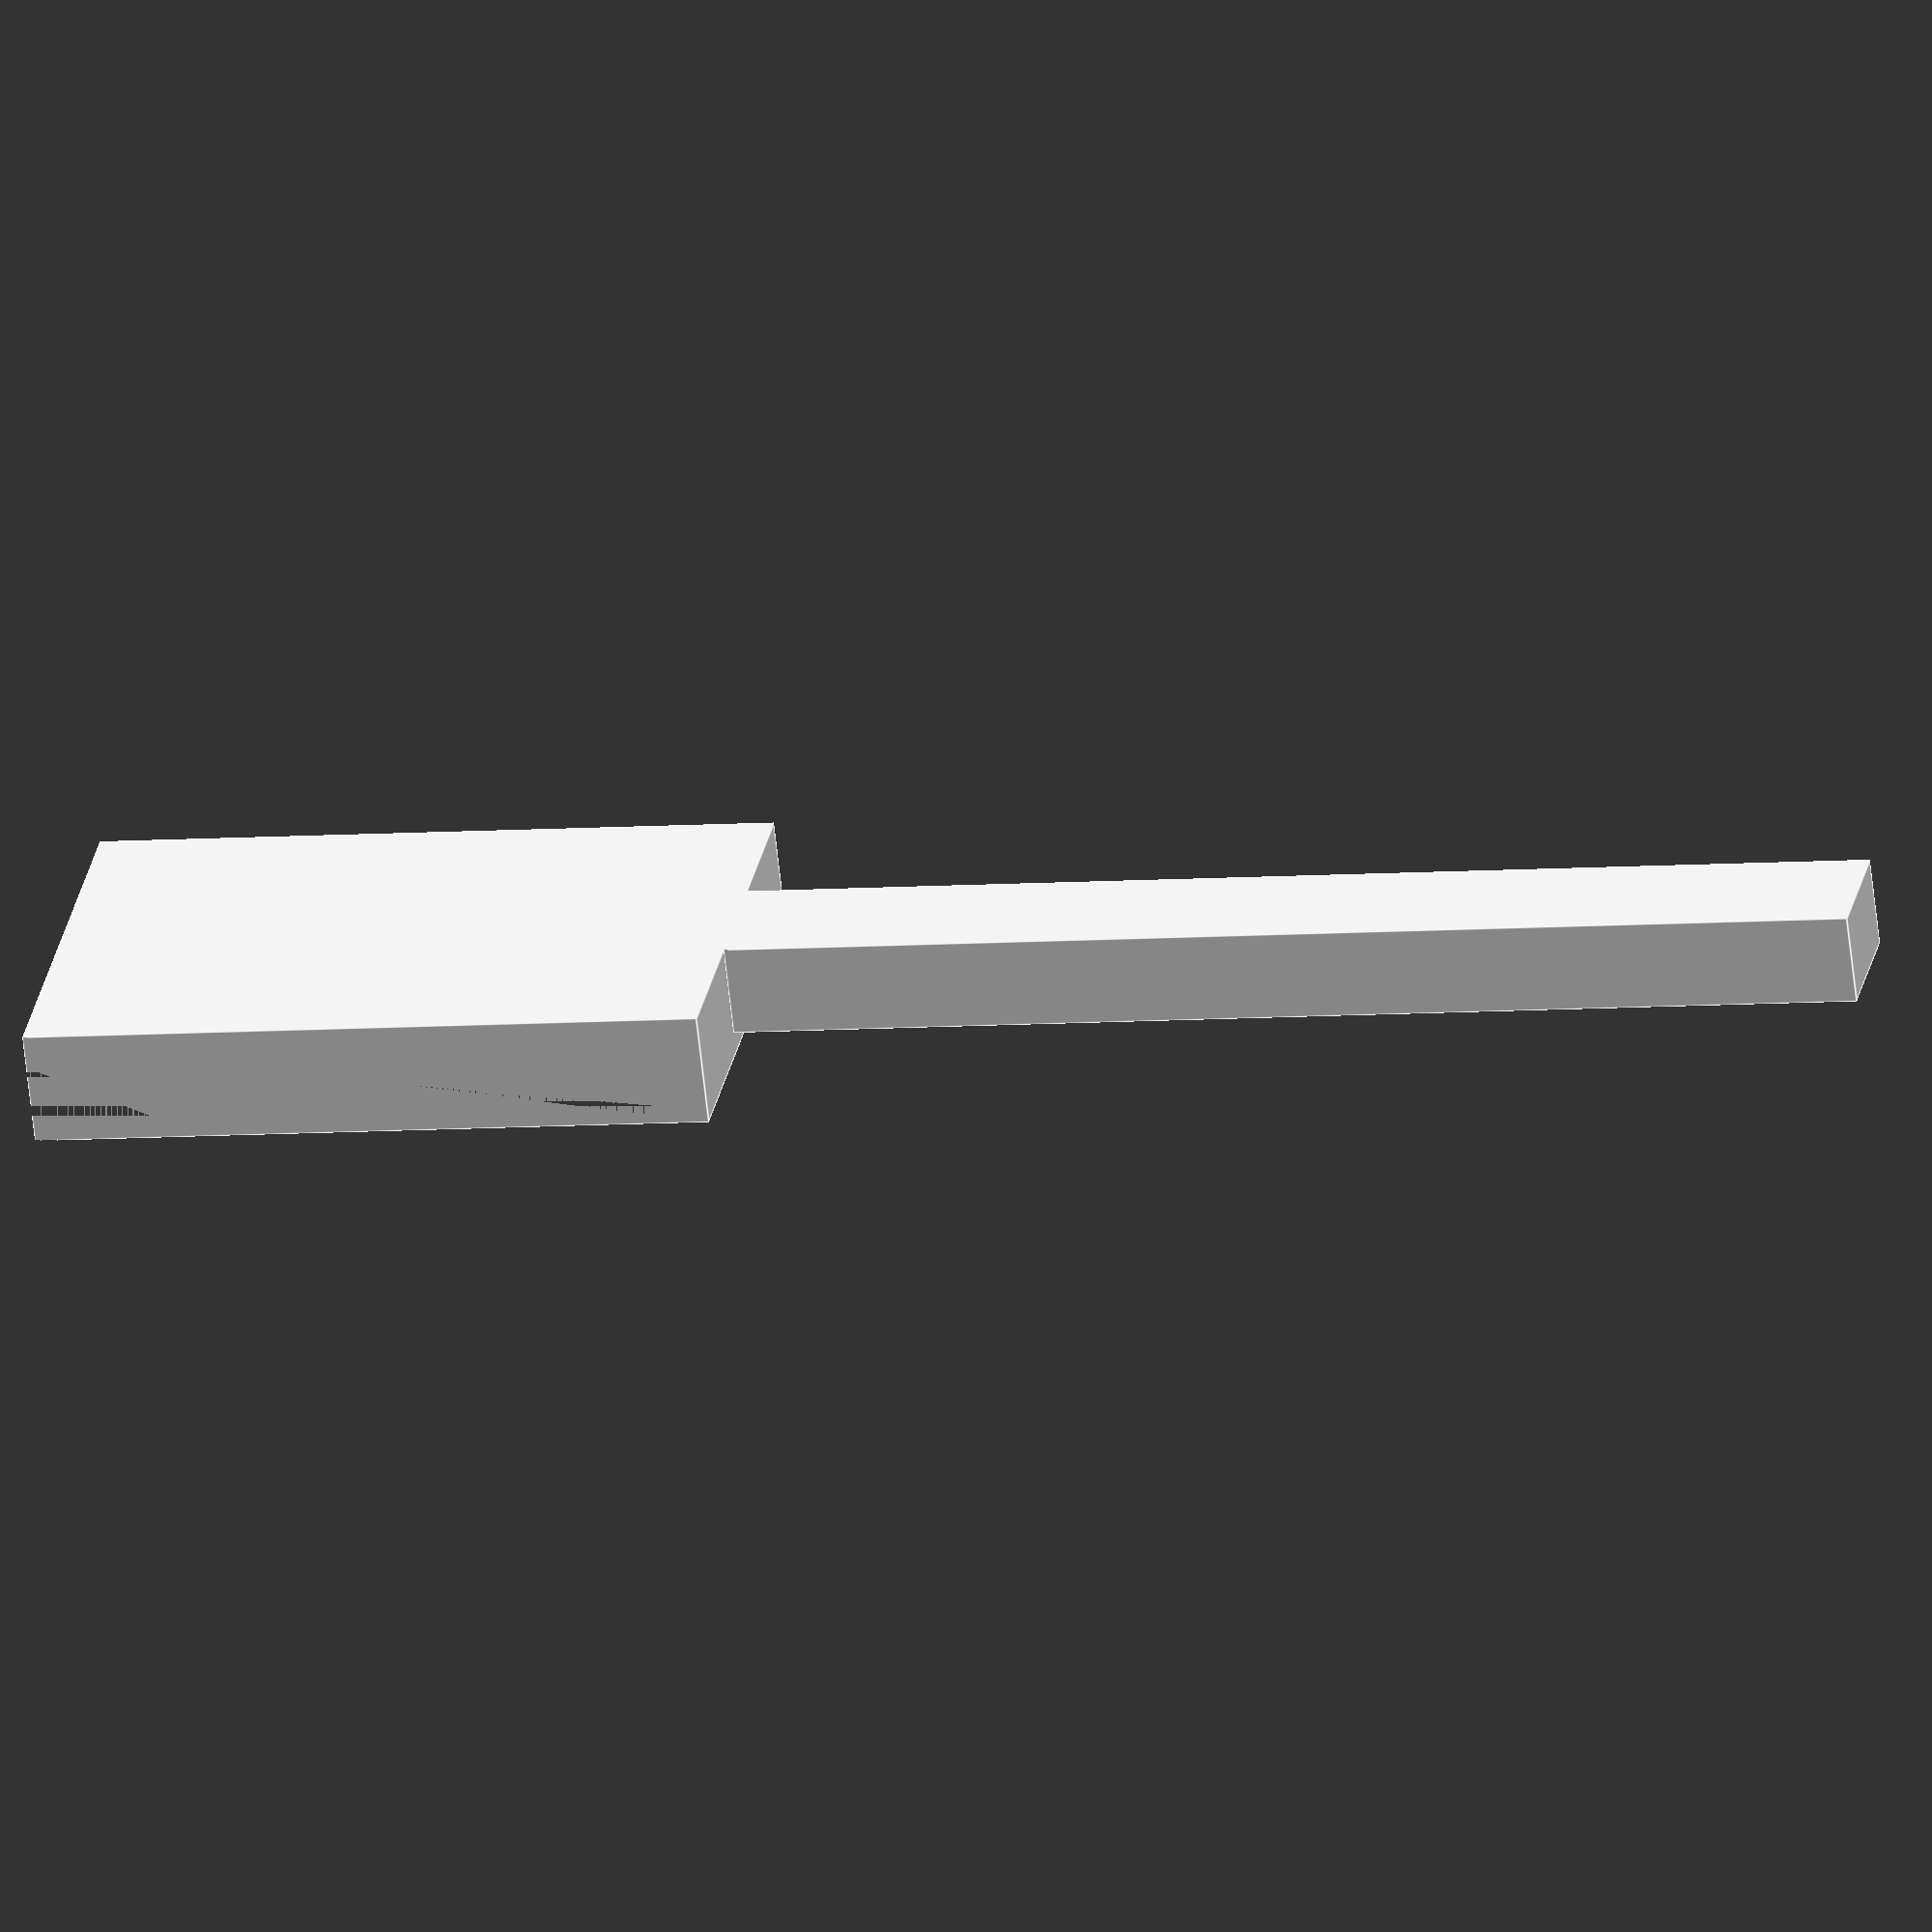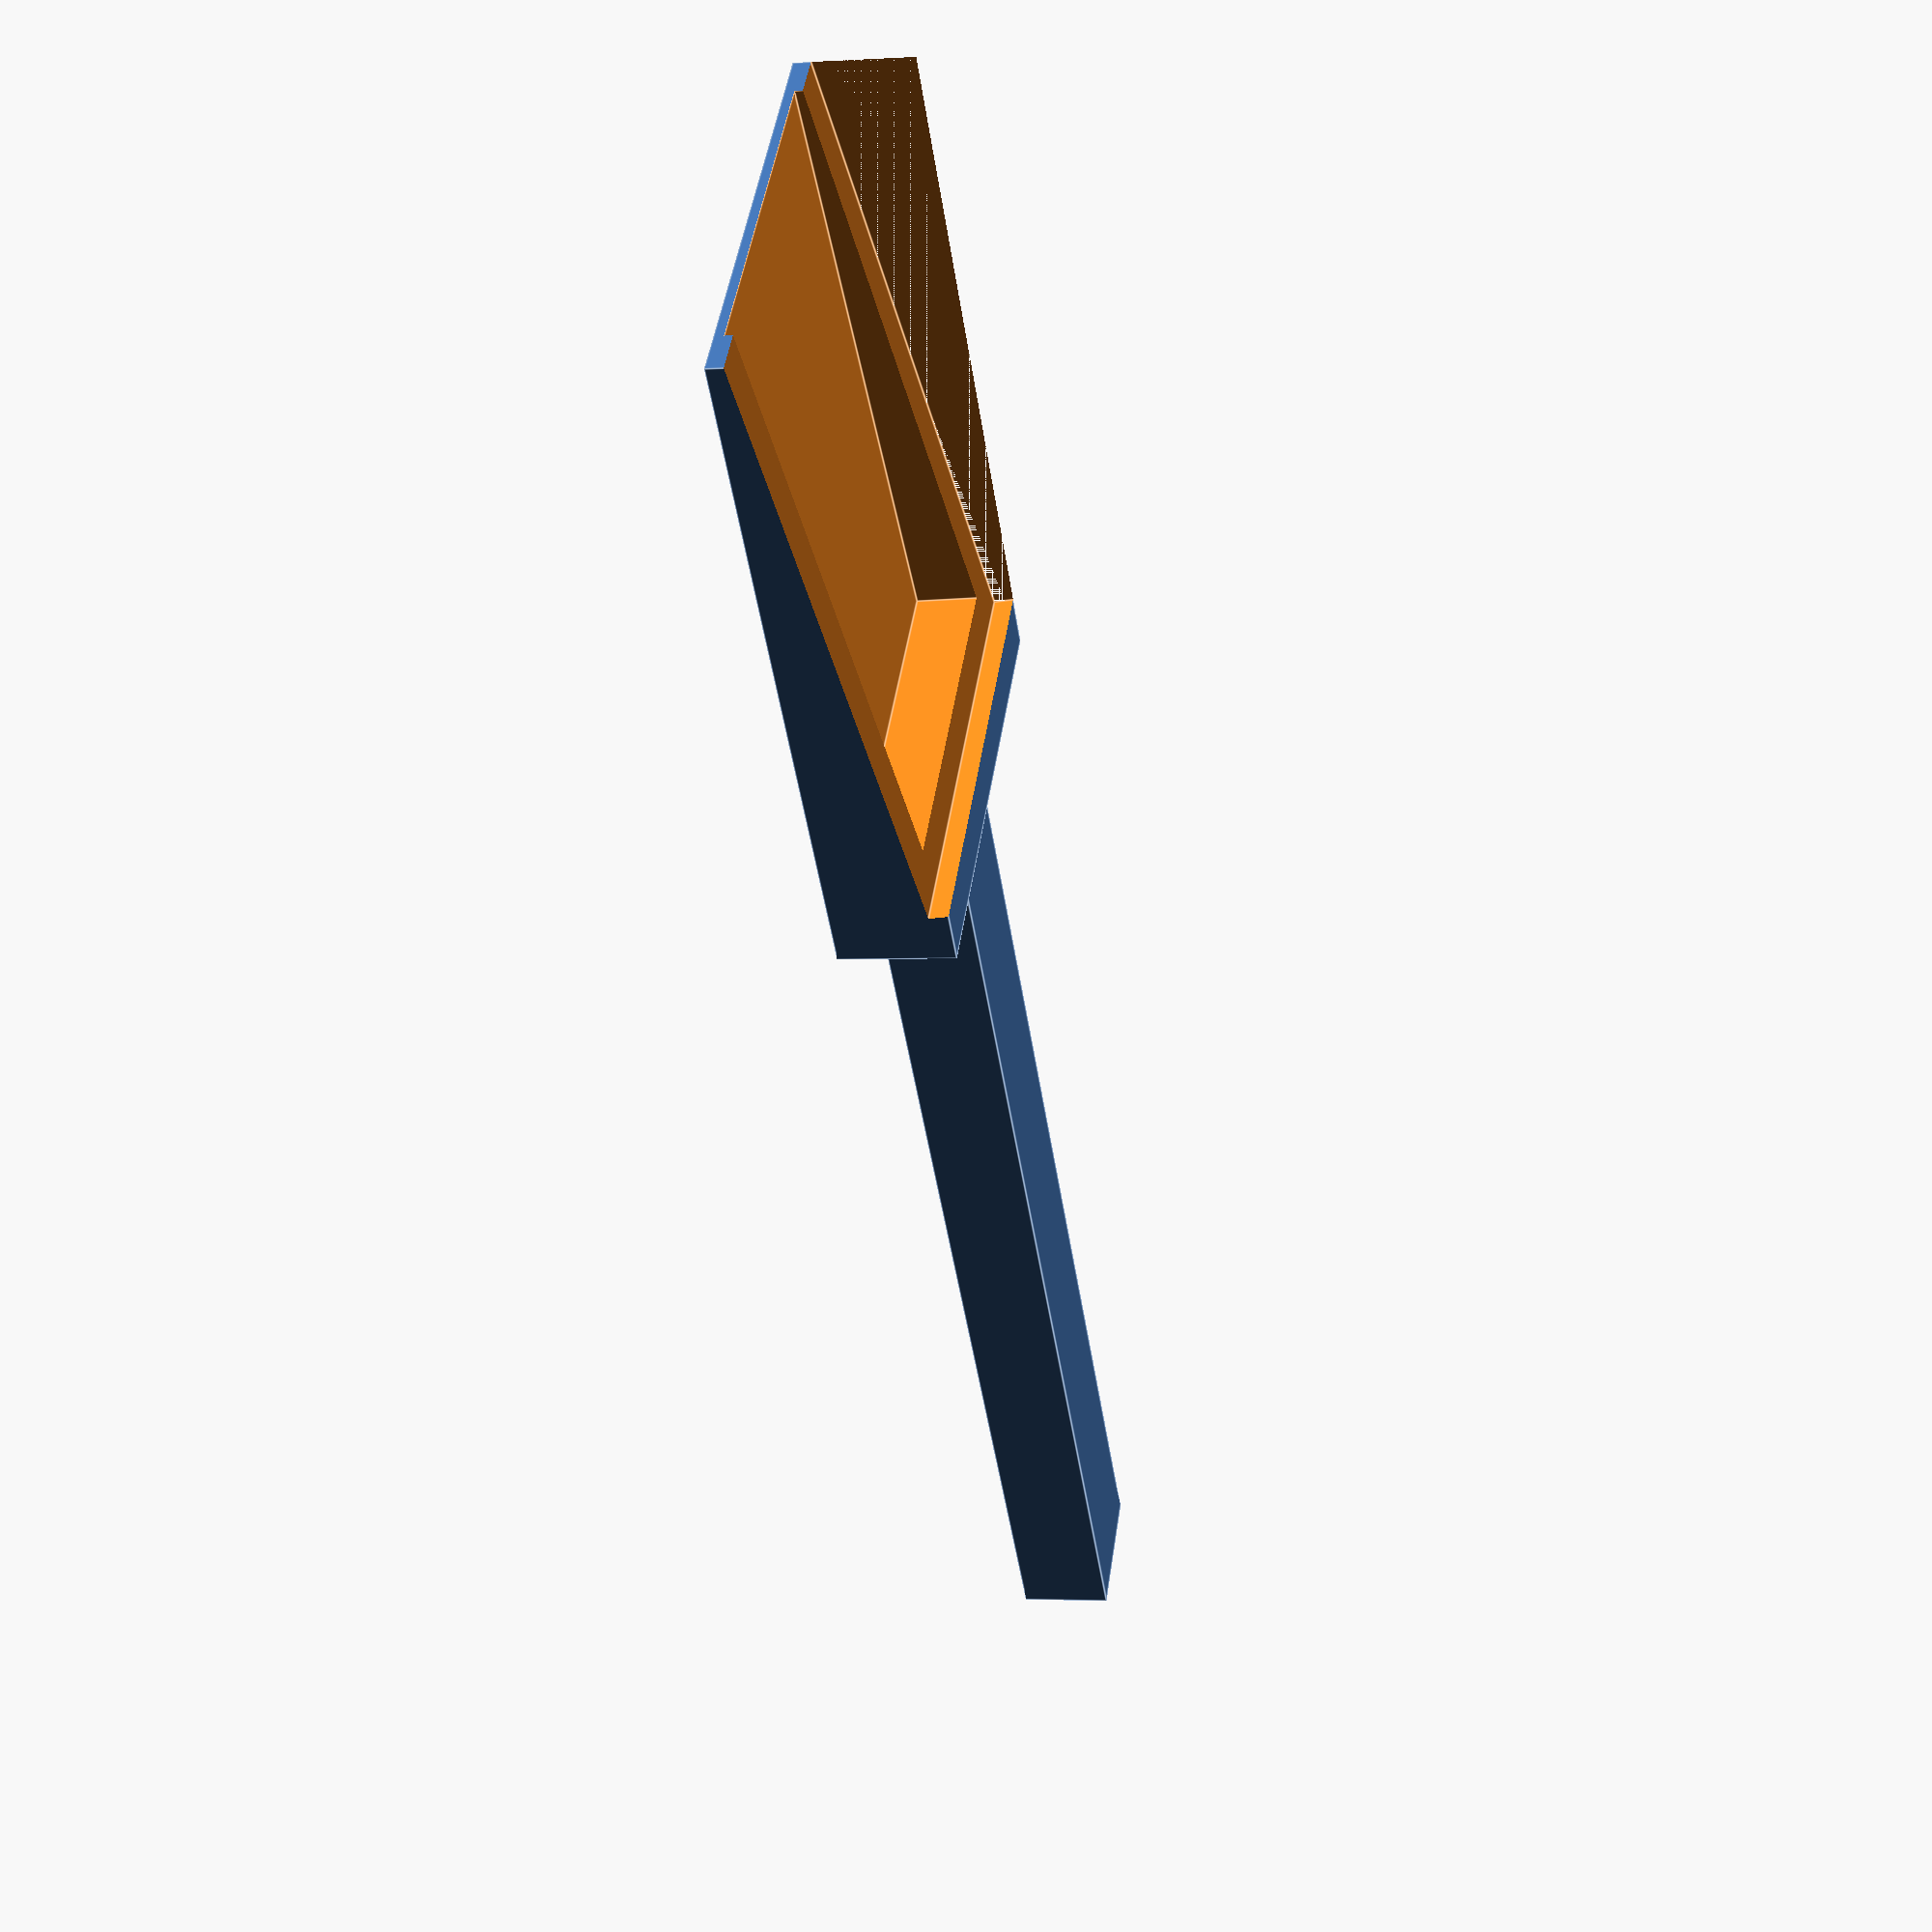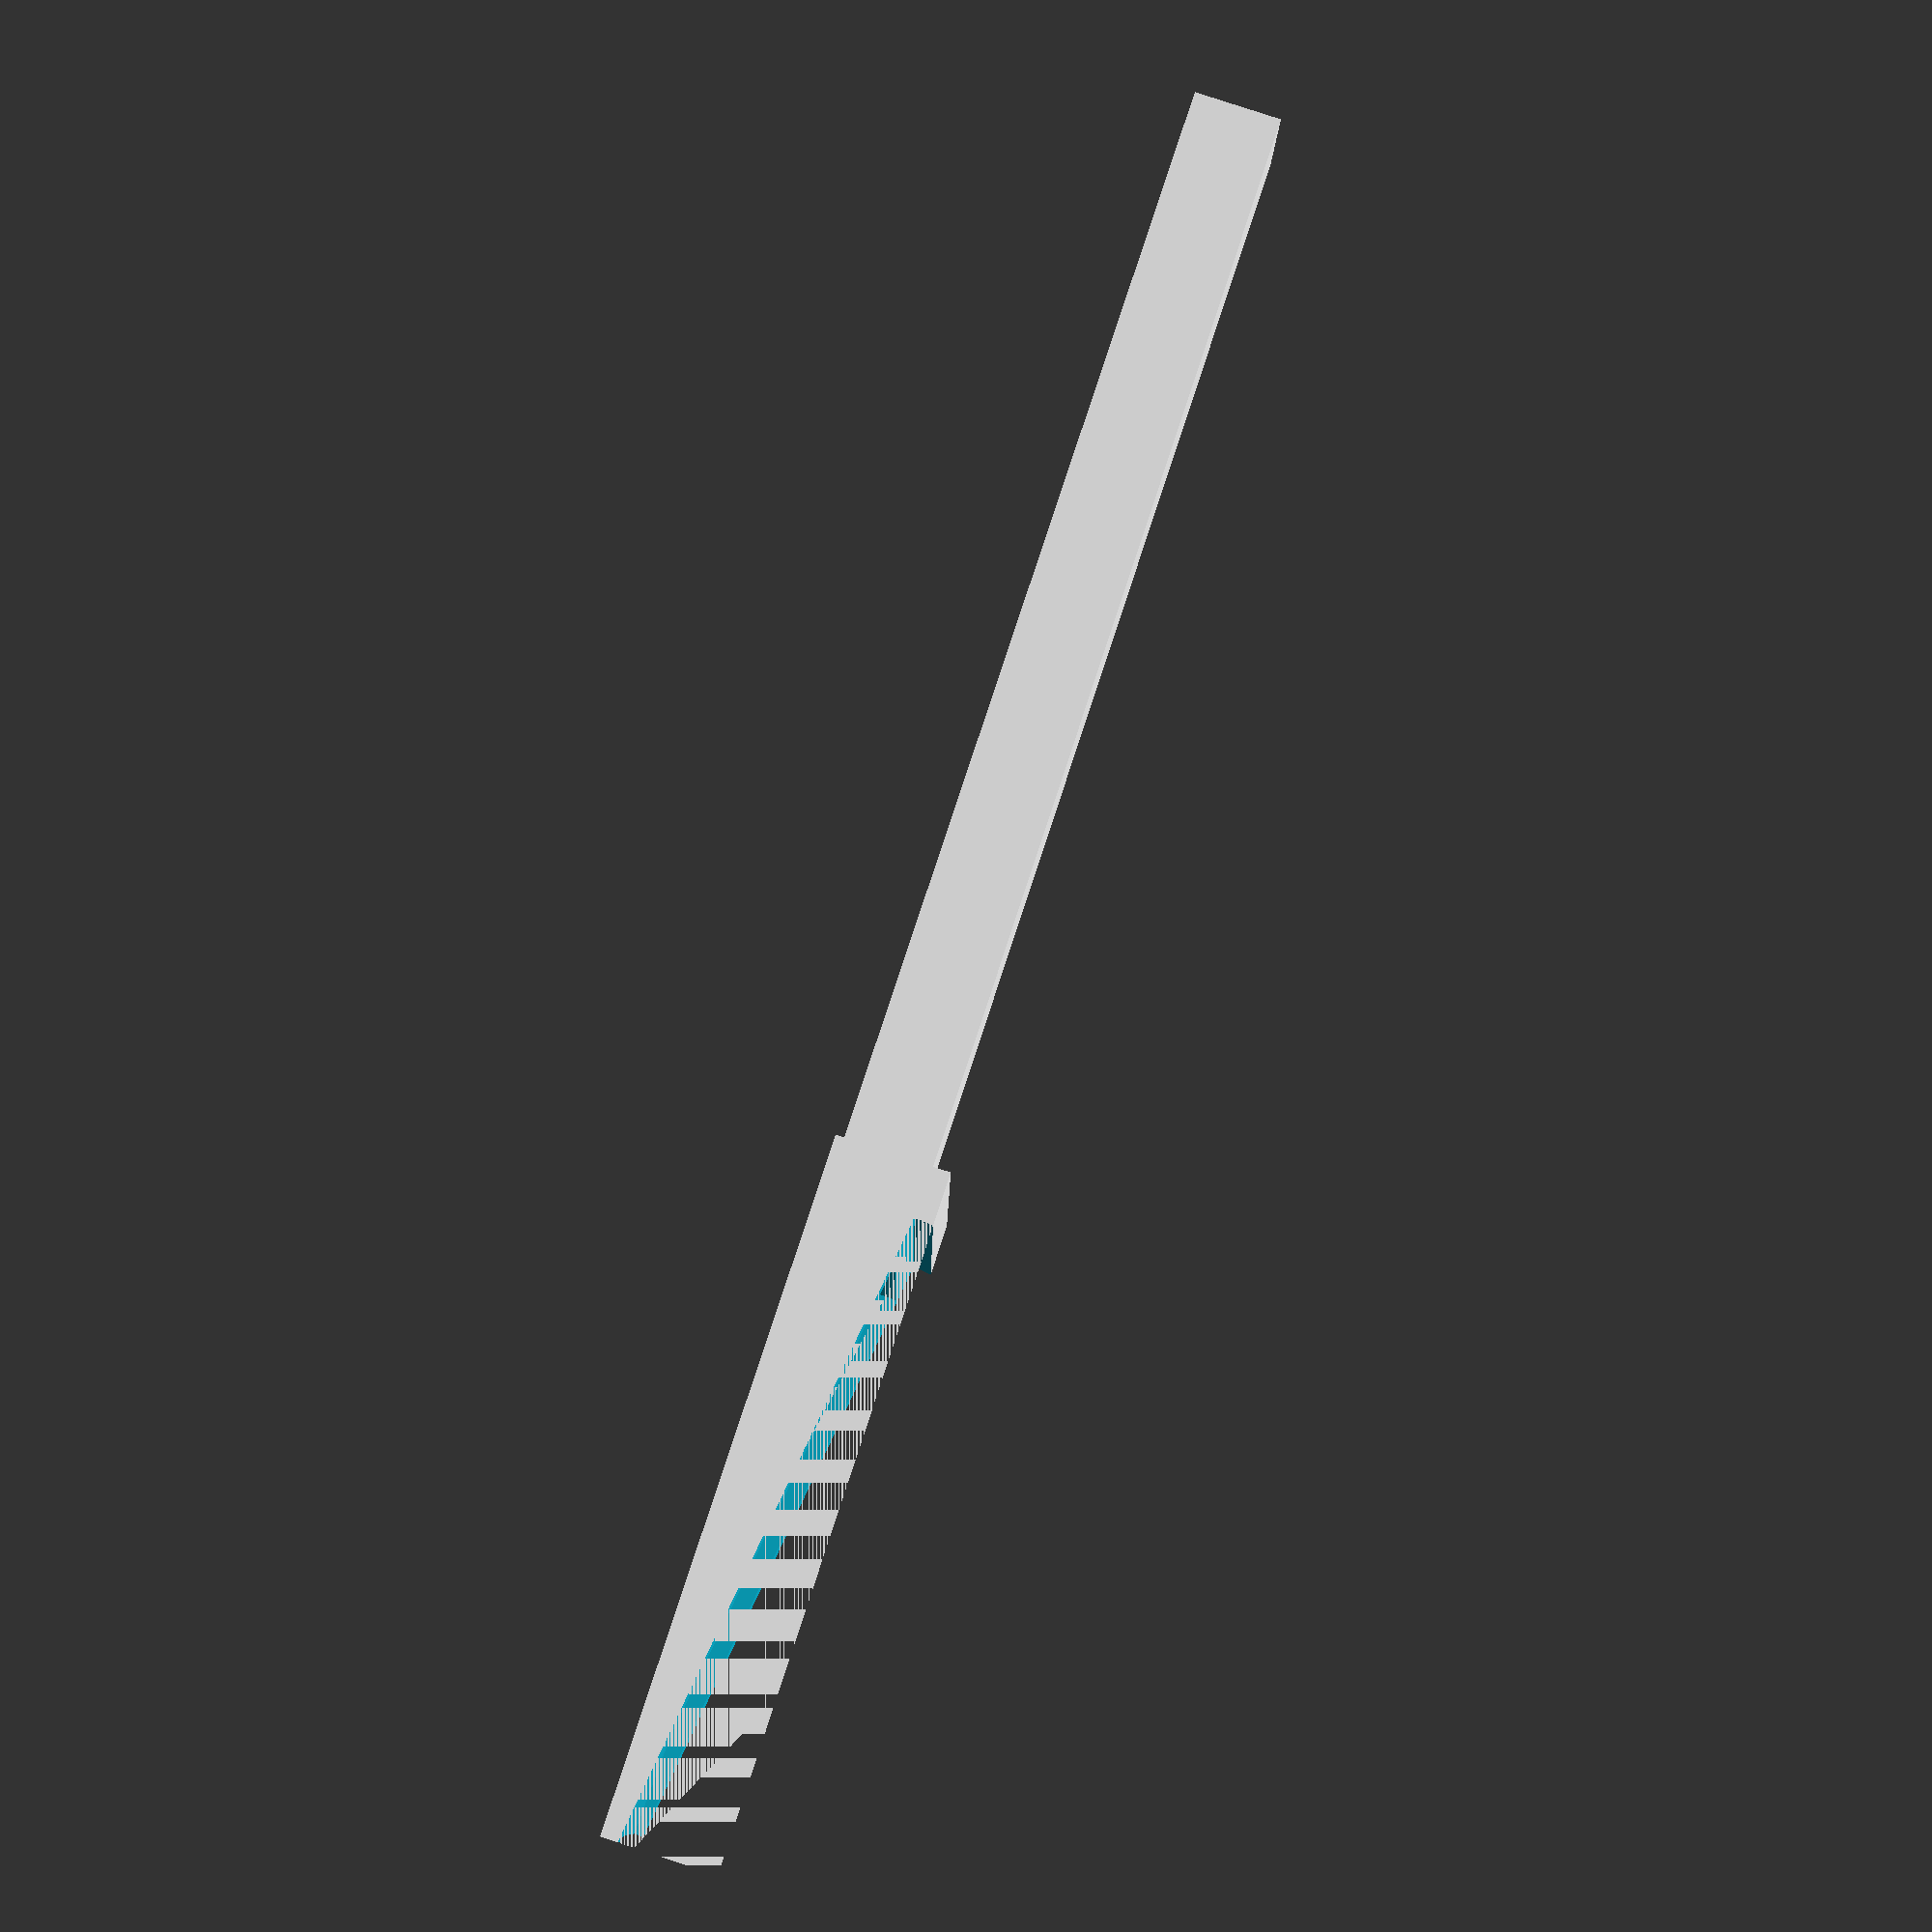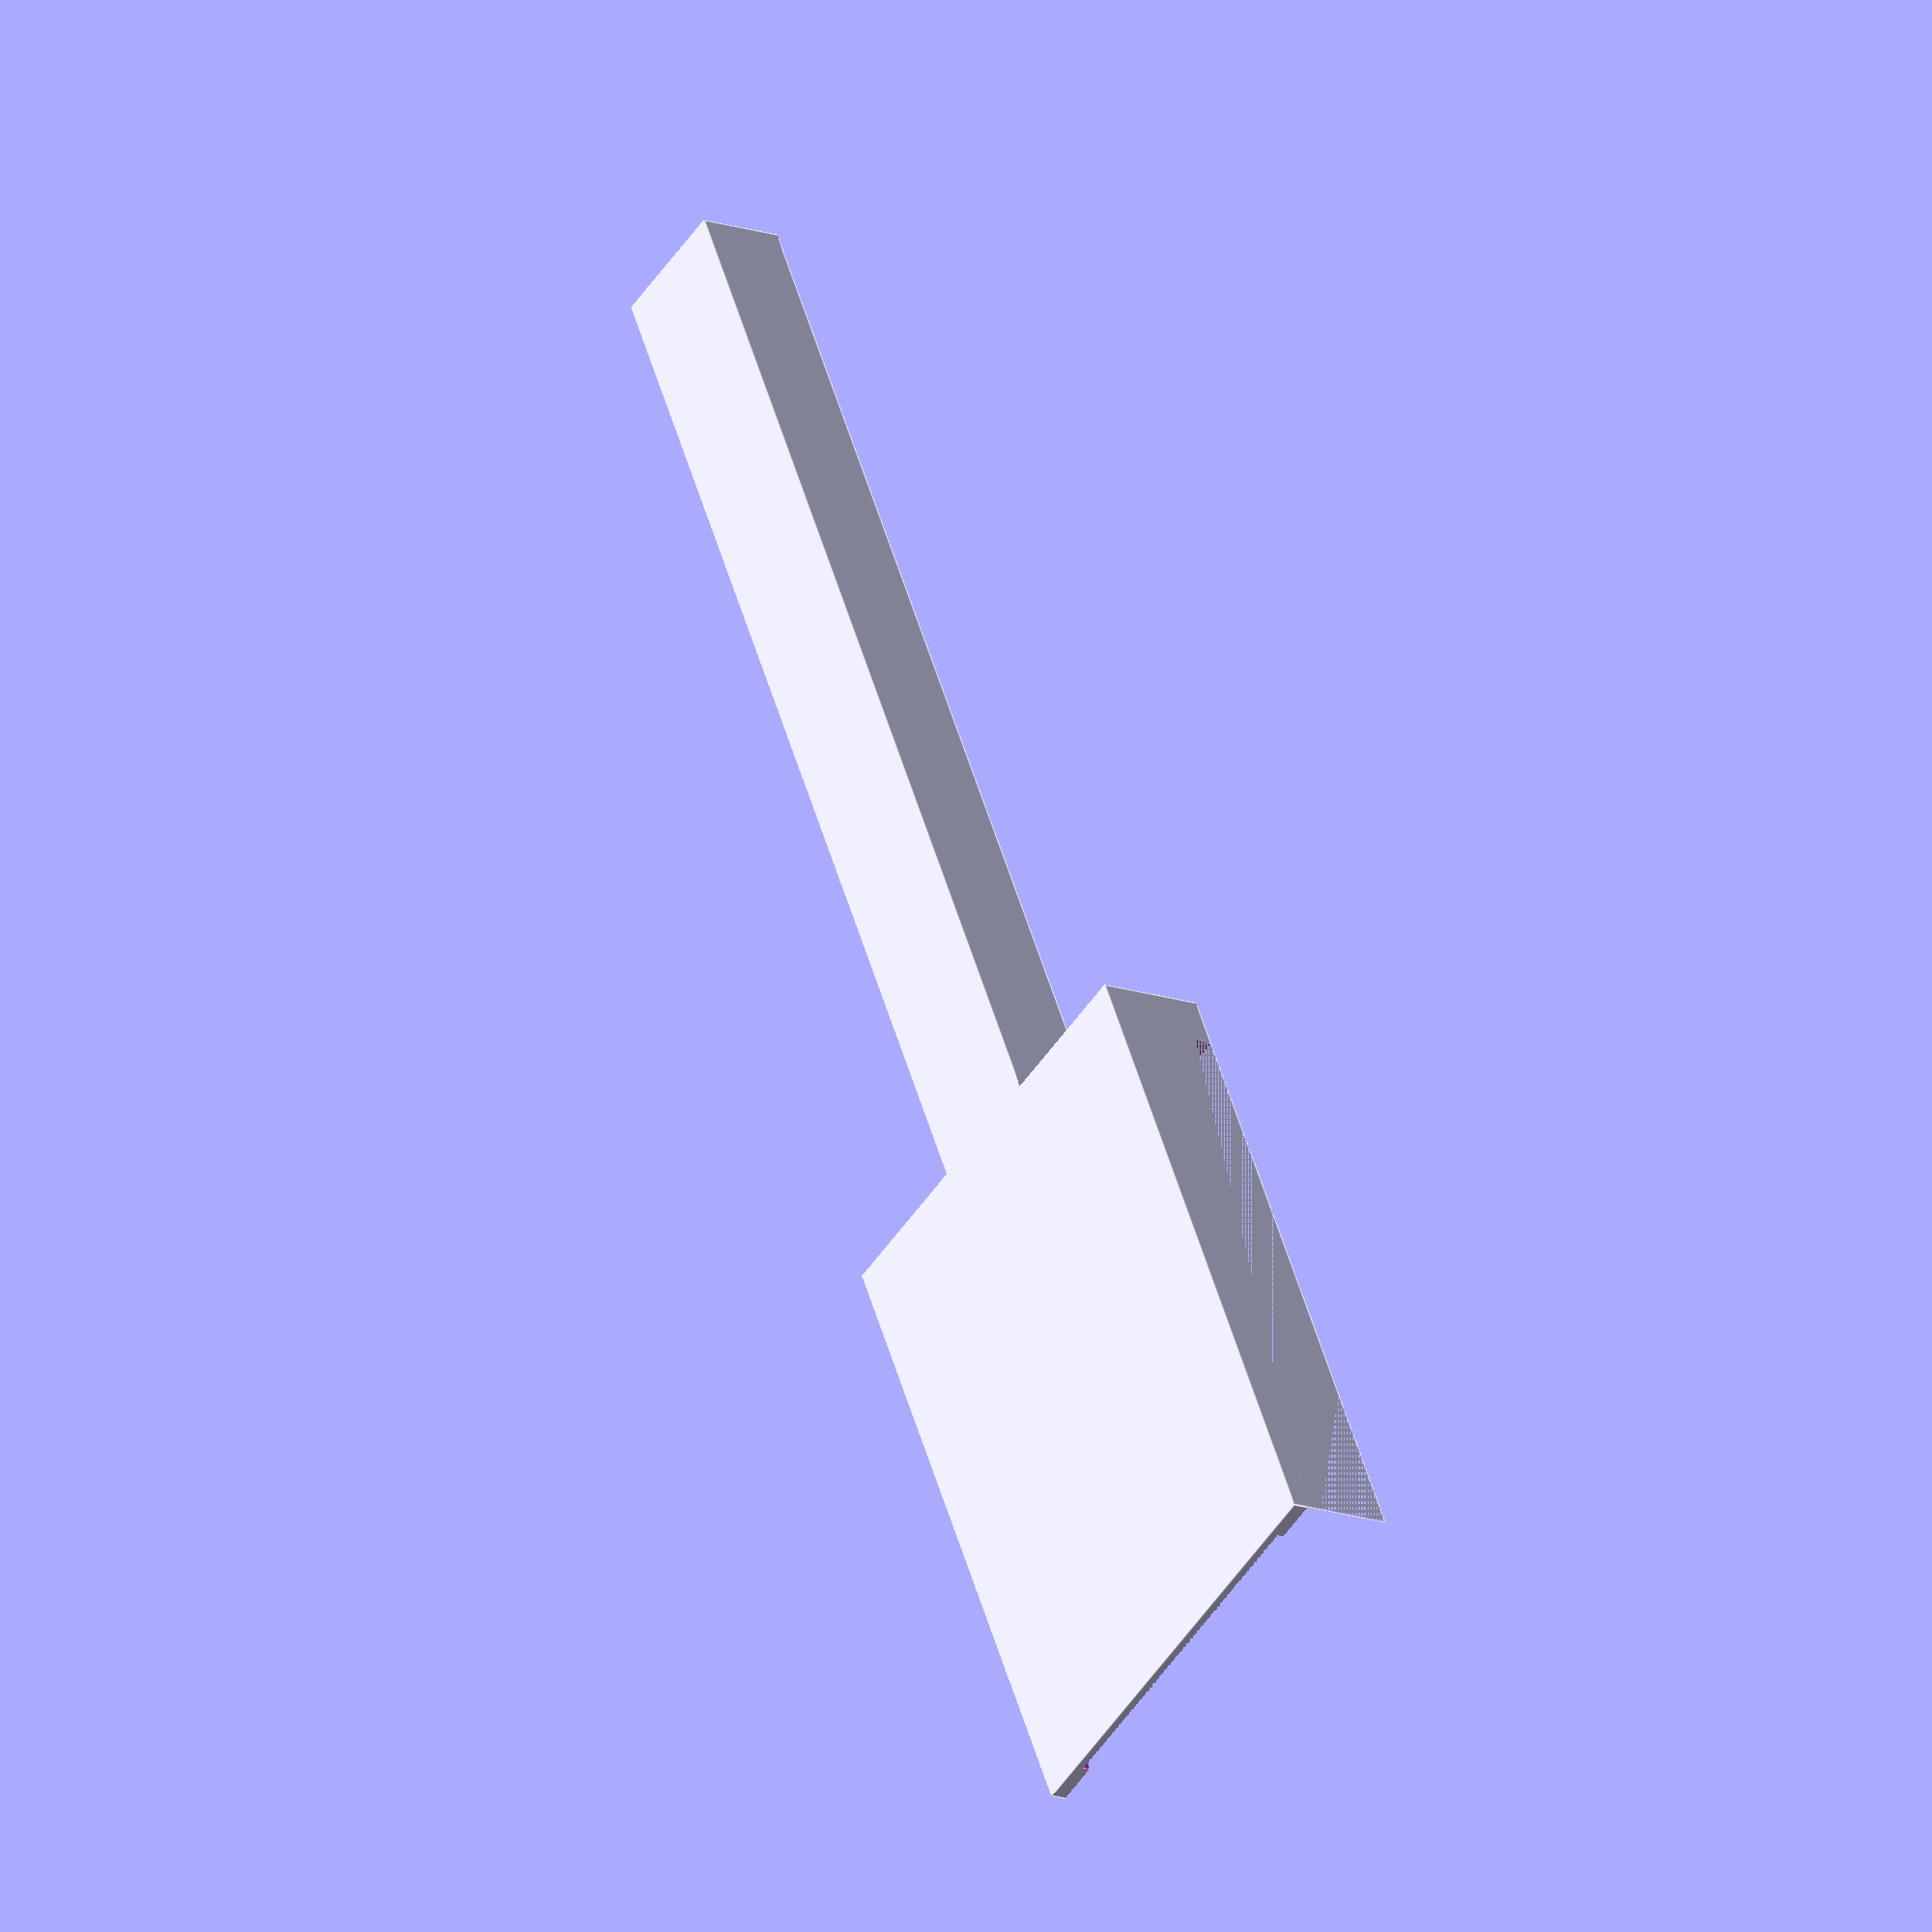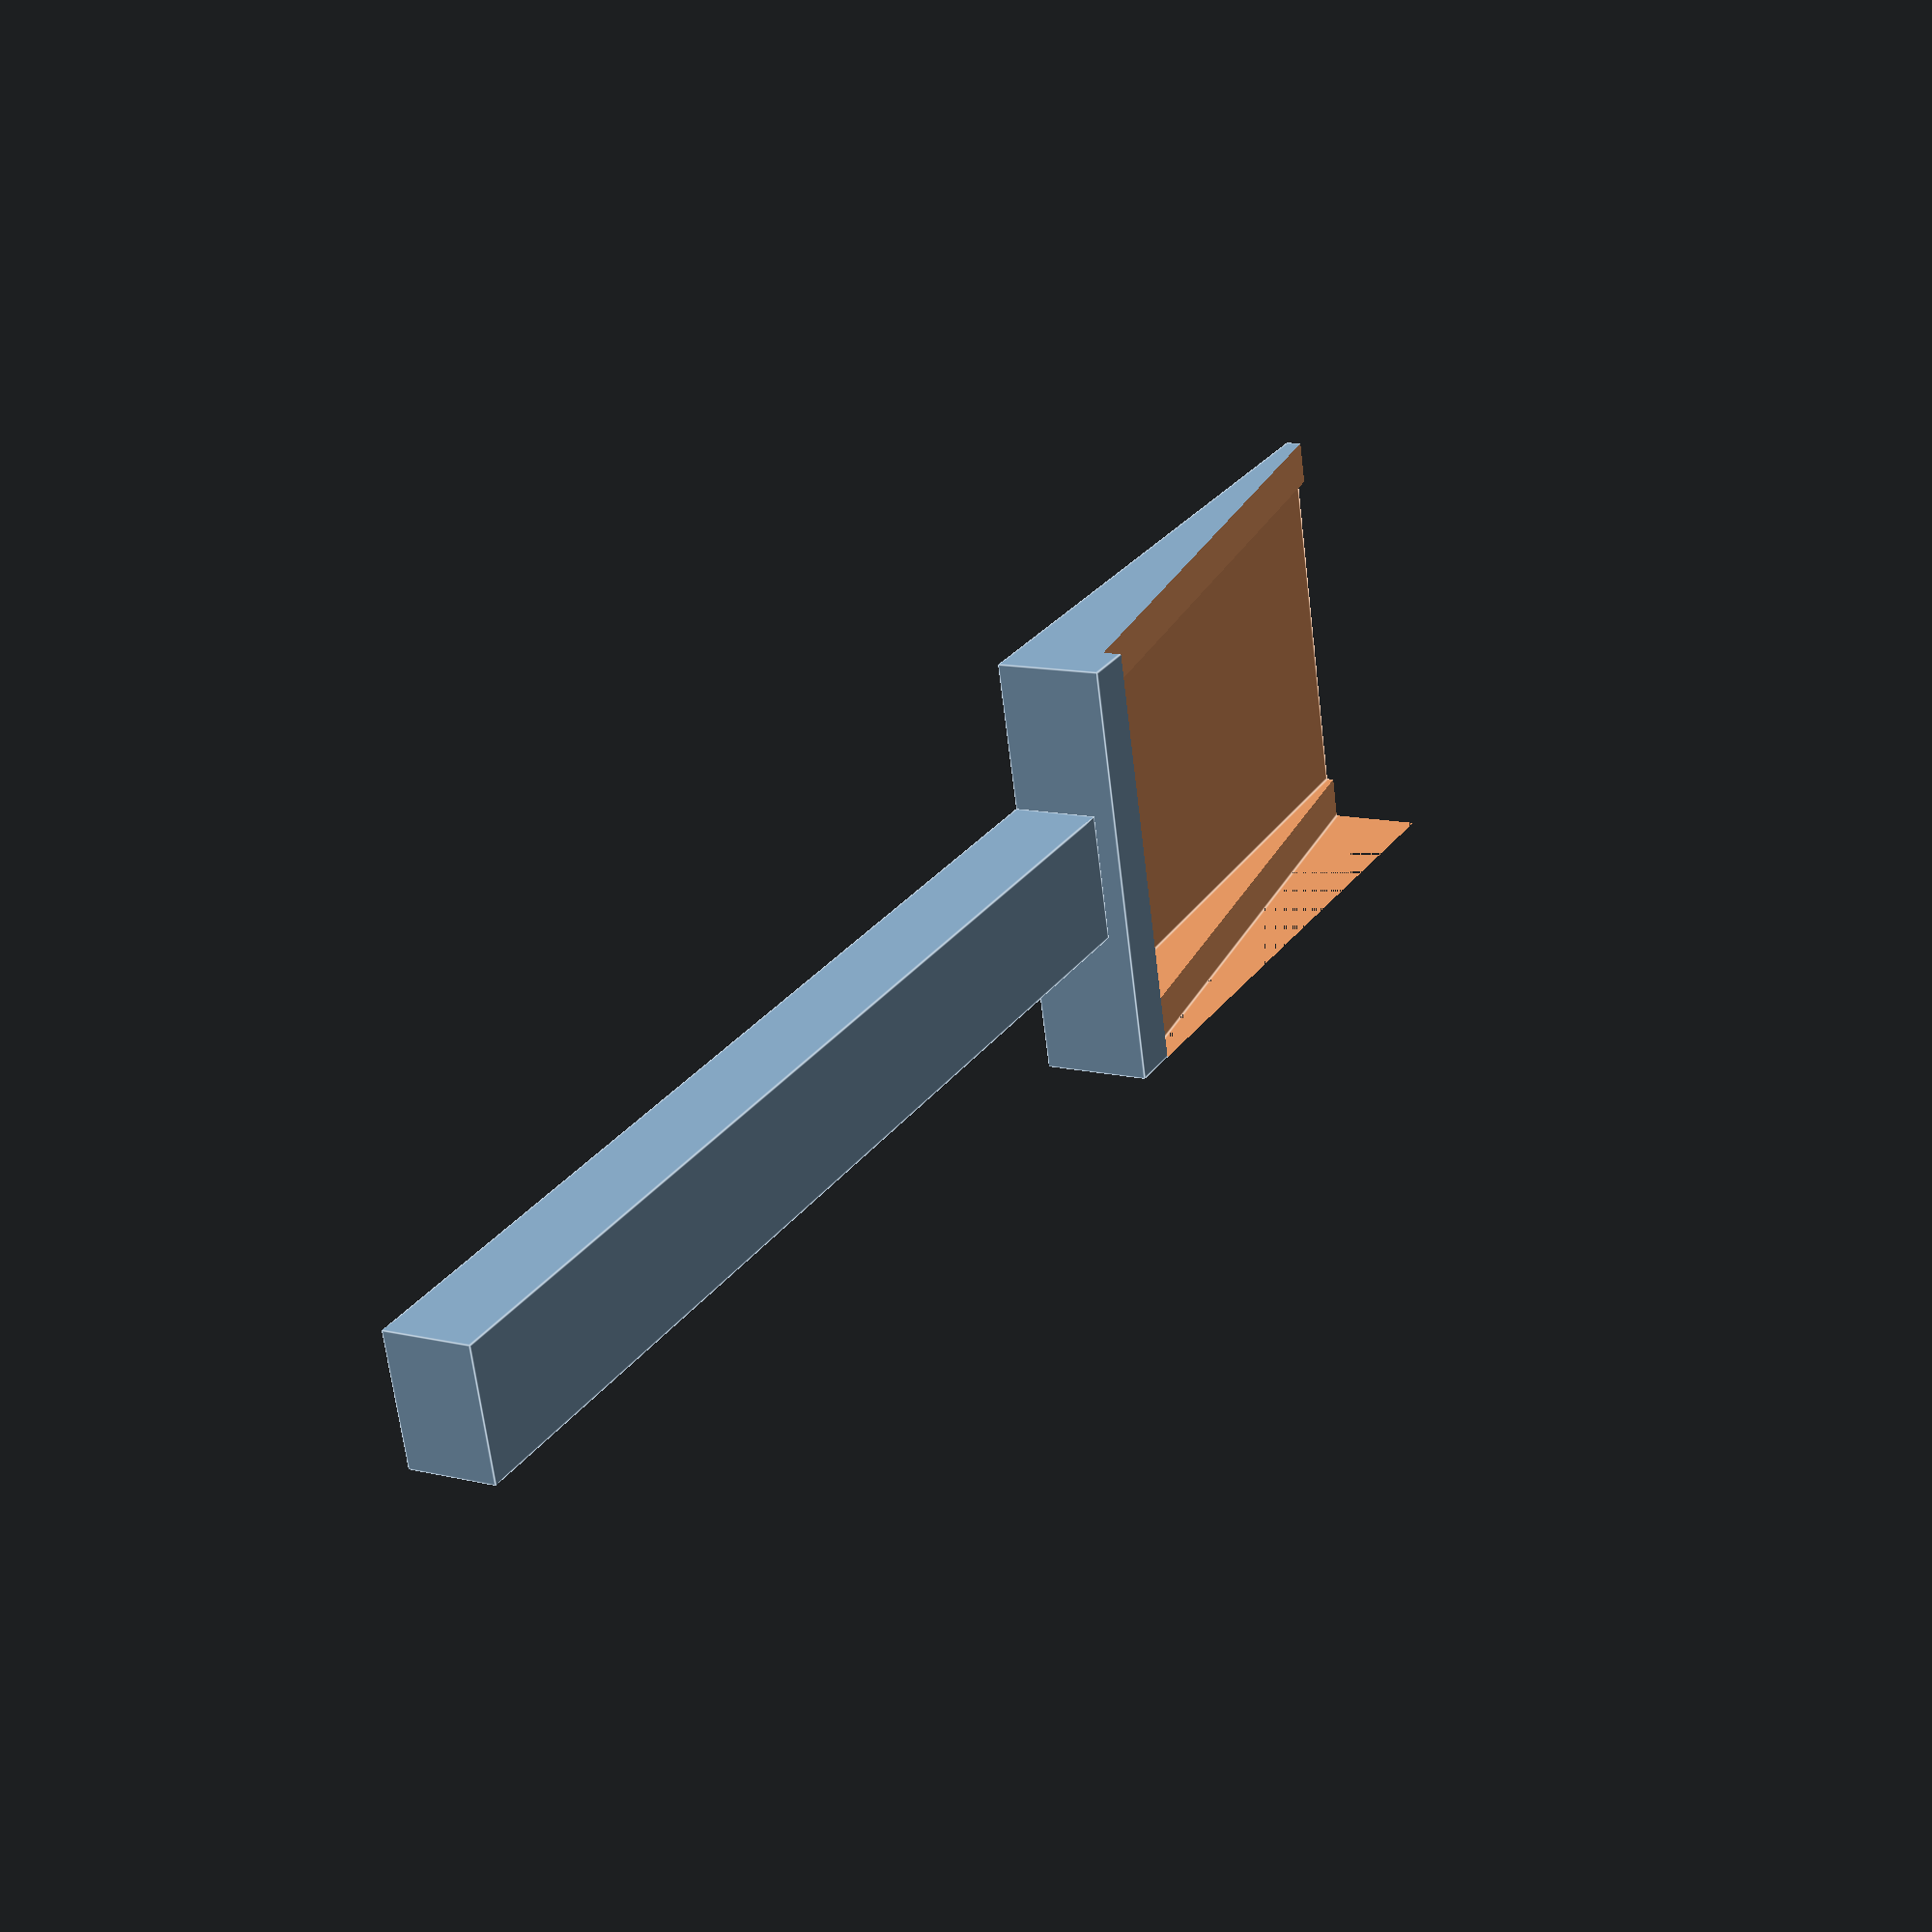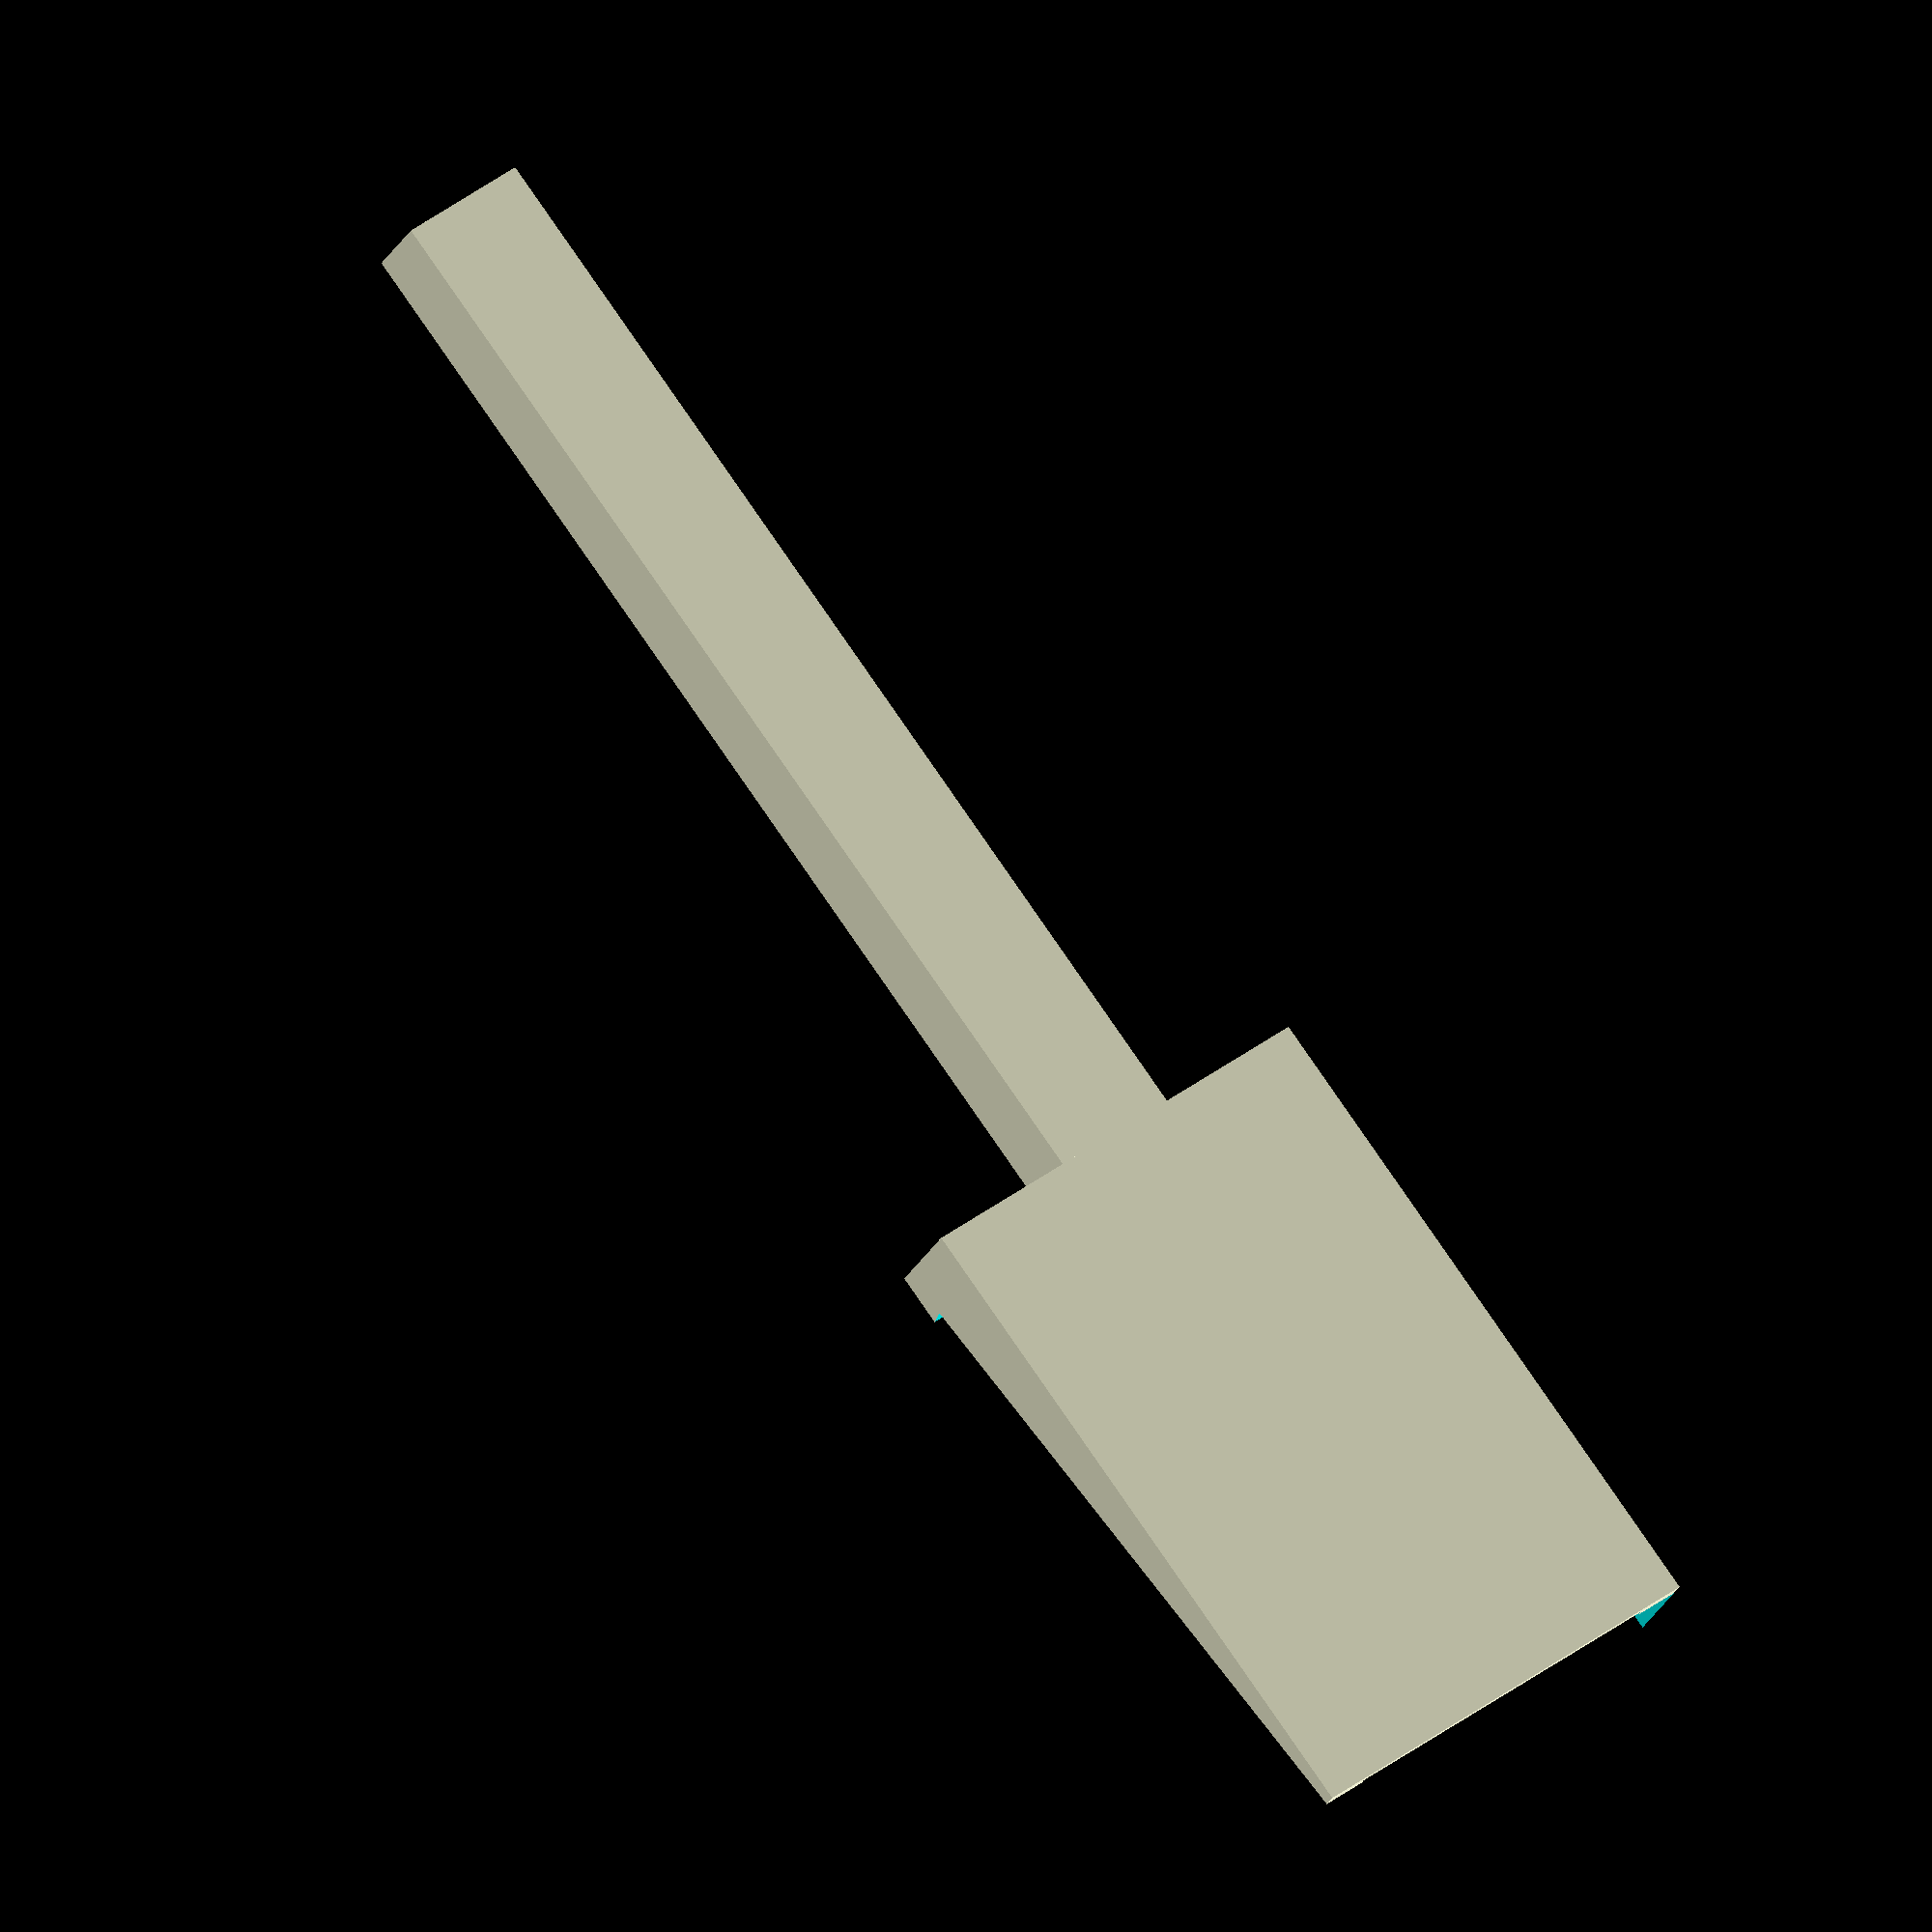
<openscad>
union(){
    difference(){
        cube([10, 15, 2.5]);
        translate([0,-1,0.25])
            rotate([7,0,0])
            cube([11,15,5]);
        translate([1,0,0.2])
            rotate([2,0,0])
            cube([8,13,5]);
    }
    translate([3.5,15,0])
        cube([3,25,2]);
}
</openscad>
<views>
elev=65.4 azim=260.2 roll=186.3 proj=o view=edges
elev=2.7 azim=133.5 roll=281.5 proj=p view=edges
elev=277.3 azim=92.2 roll=288.2 proj=p view=solid
elev=195.5 azim=207.5 roll=306.6 proj=o view=edges
elev=168.0 azim=75.9 roll=240.3 proj=p view=edges
elev=22.0 azim=36.9 roll=161.2 proj=o view=solid
</views>
